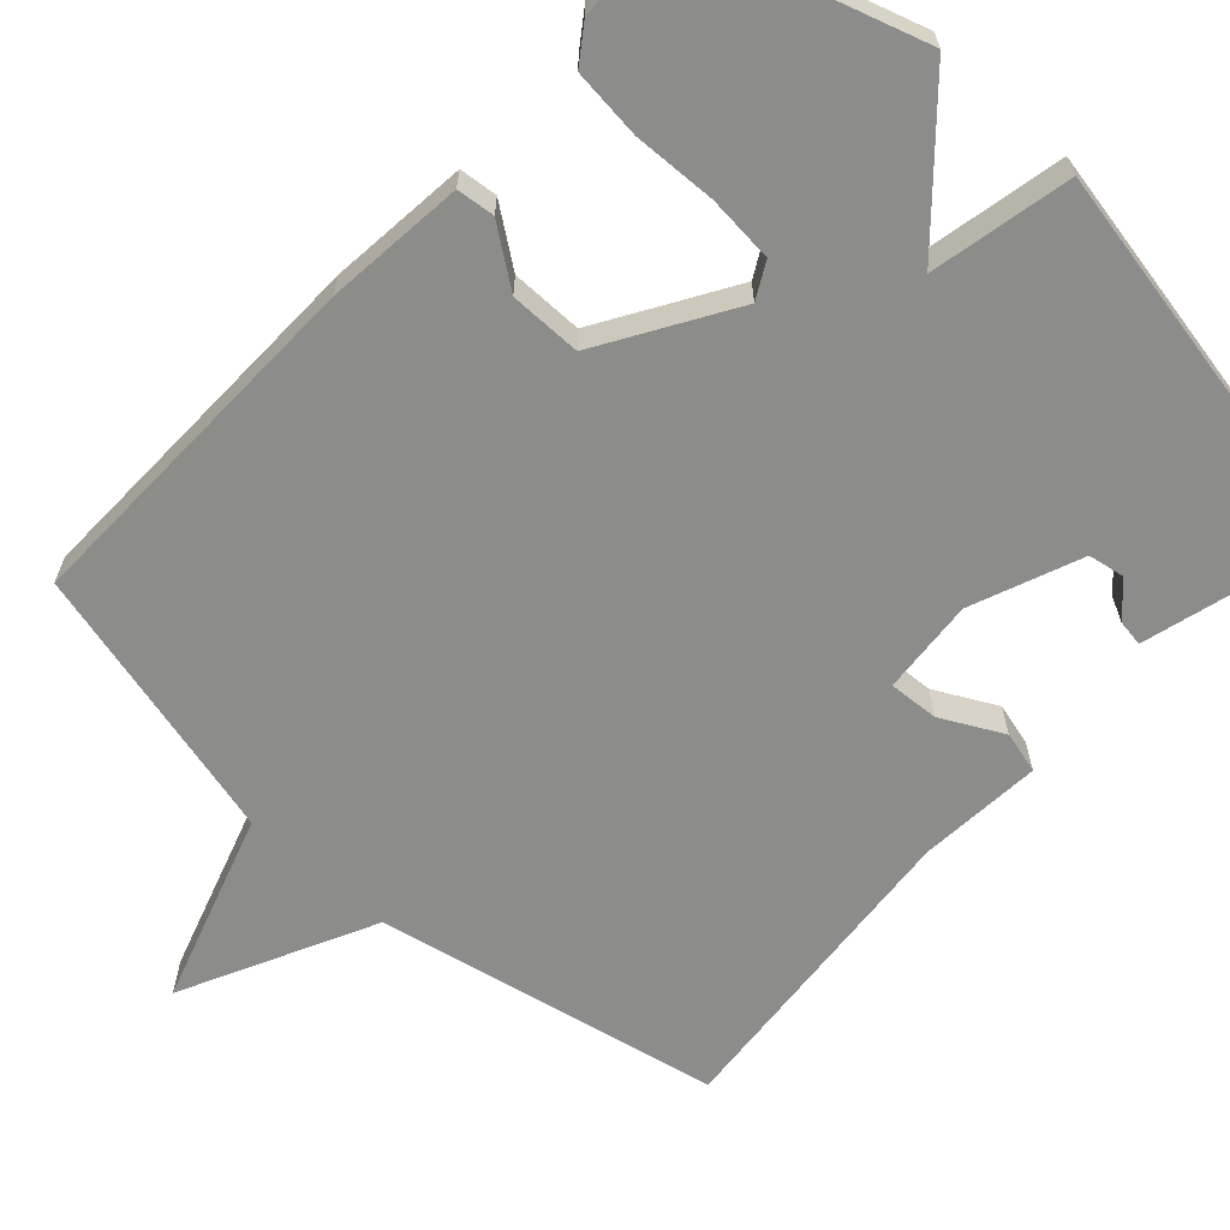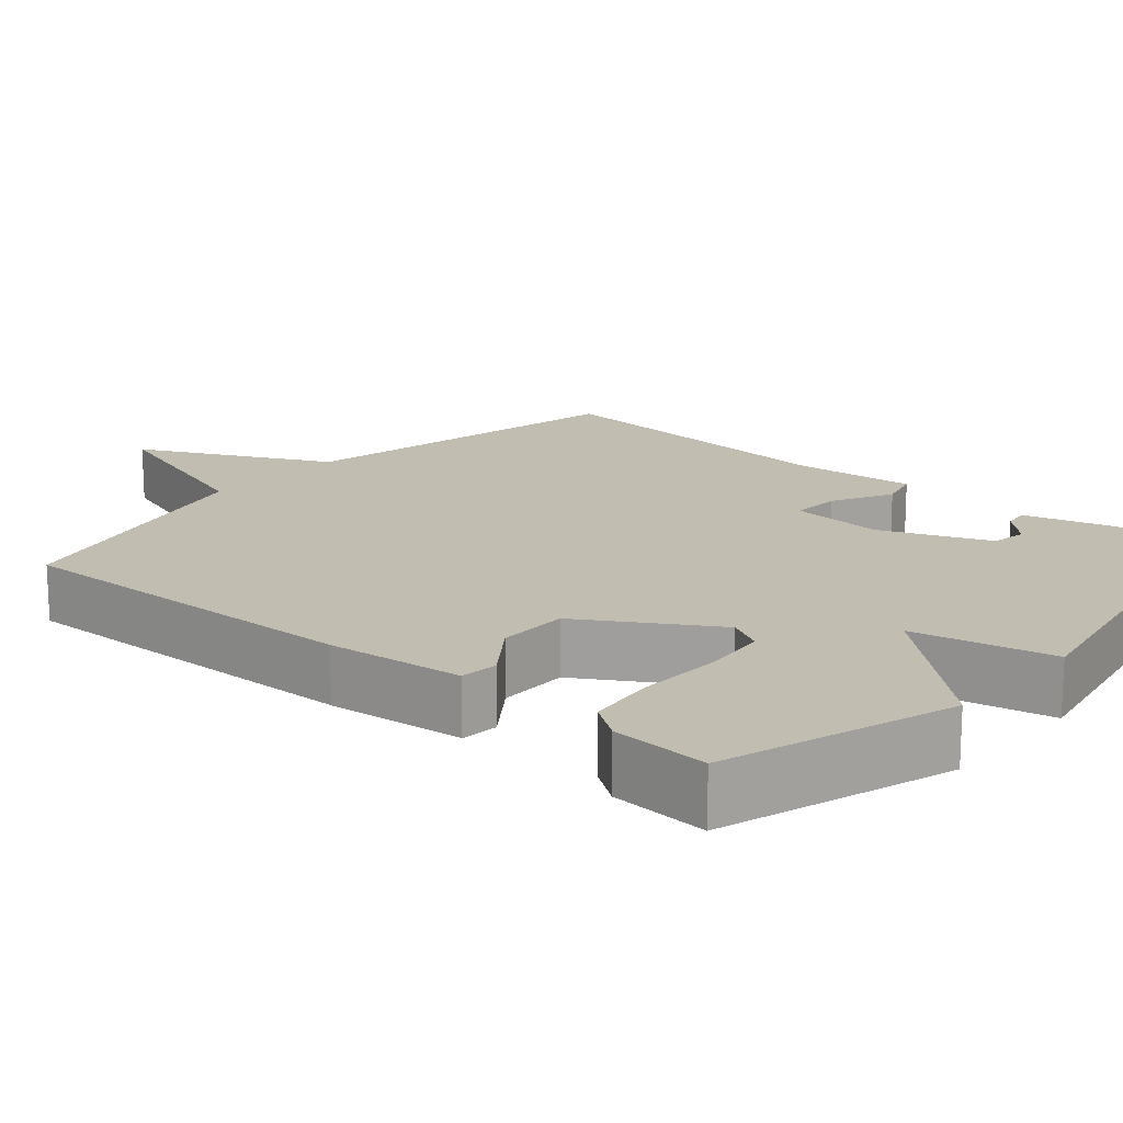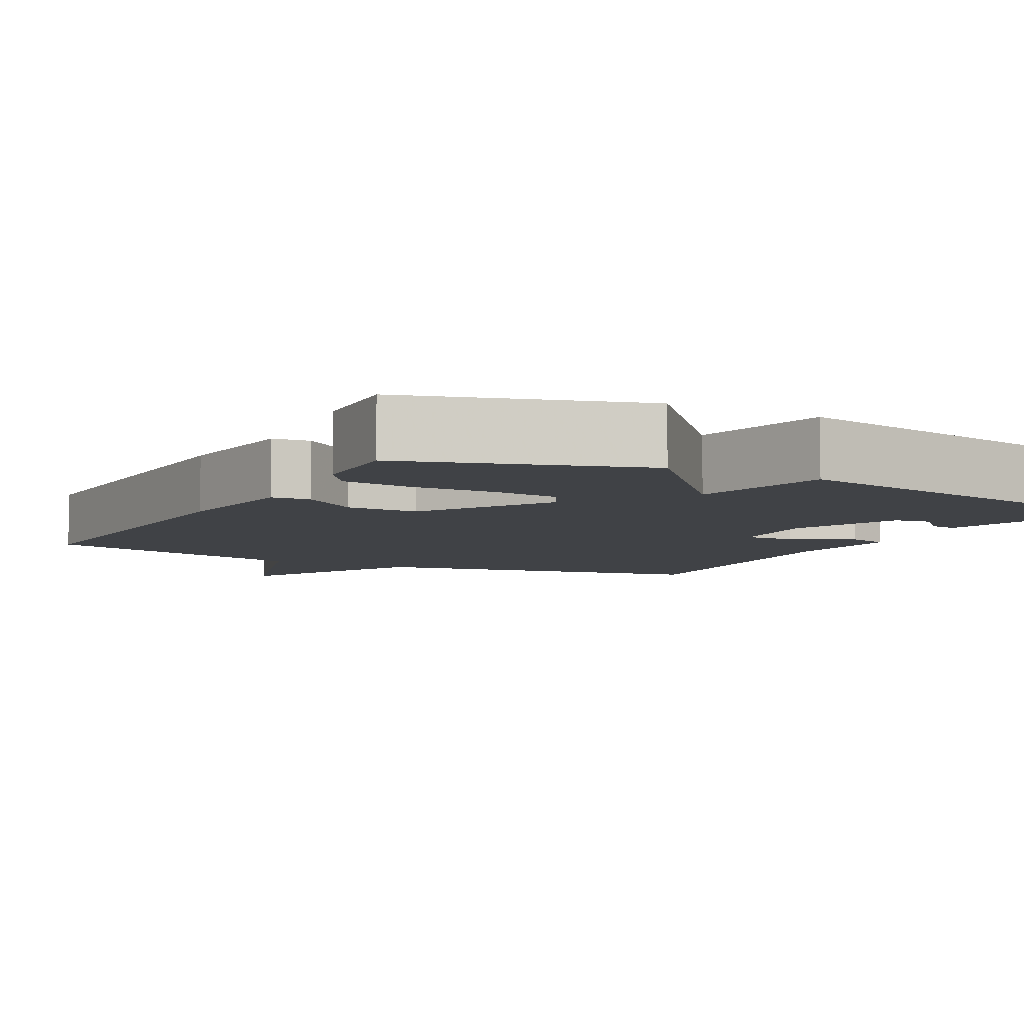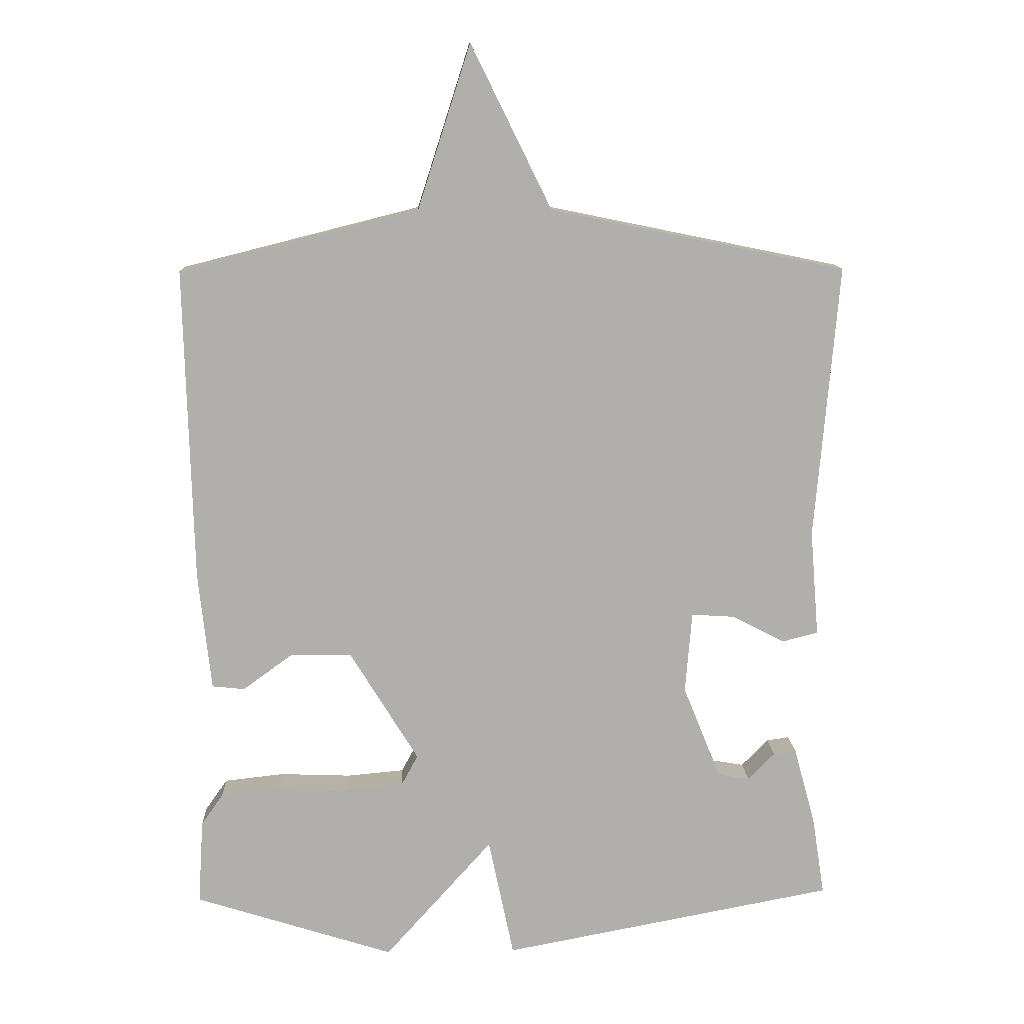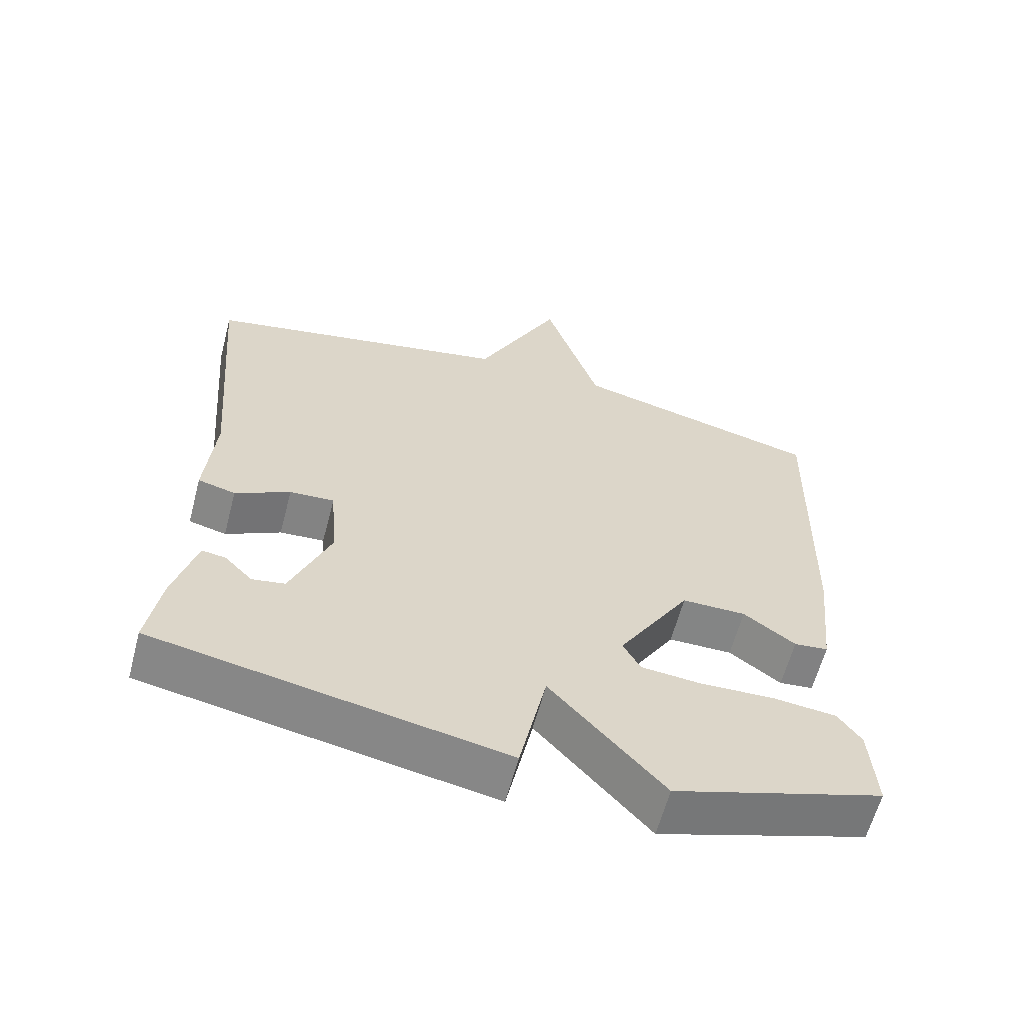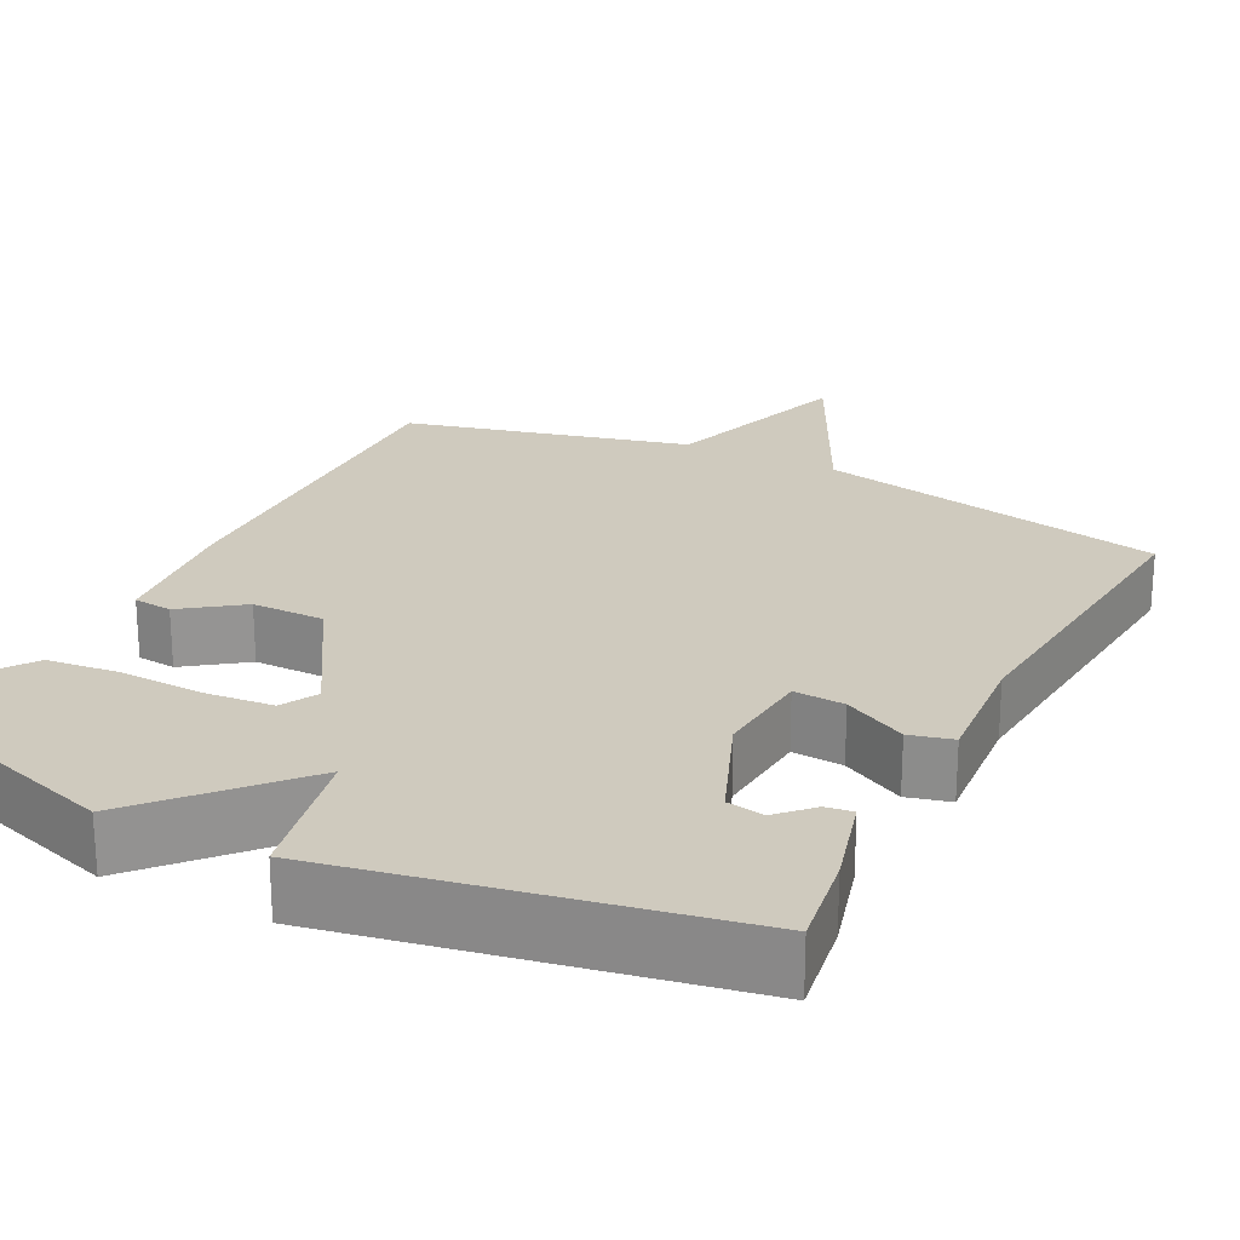
<metadata>
{"format":"obj","ext":"obj","renderer":"f3d","projection":"perspective","resolution":1024,"background":"white","views":[{"elev":-64.1,"azim":137.6,"up":"+Y"},{"elev":16.9,"azim":130.9,"up":"+Y"},{"elev":-6.5,"azim":151.4,"up":"+Y"},{"elev":12.0,"azim":177.8,"up":"+Z"},{"elev":-61.6,"azim":-14.7,"up":"+Z"},{"elev":23.2,"azim":-153.0,"up":"+Y"}]}
</metadata>
<code>
v 0.5 0.07 -0.5
v 0.2 0.07 -0.595
v 0.038 0.07 -0.414
v 0 0.07 -0.595
v -0.5 0.07 -0.5
v -0.481 0.07 -0.38
v -0.449 0.07 -0.264
v -0.415 0.07 -0.269
v -0.375 0.07 -0.31
v -0.328 0.07 -0.302
v -0.271 0.07 -0.161
v -0.281 0.07 -0.039
v -0.345 0.07 -0.043
v -0.424 0.07 -0.084
v -0.478 0.07 -0.07
v -0.465 0.07 0.089
v -0.5 0.07 0.5
v -0.058 0.07 0.59
v 0.063 0.07 0.835
v 0.142 0.07 0.59
v 0.5 0.07 0.5
v 0.488 0.07 0.031
v 0.469 0.07 -0.147
v 0.42 0.07 -0.152
v 0.346 0.07 -0.098
v 0.254 0.07 -0.098
v 0.151 0.07 -0.266
v 0.176 0.07 -0.312
v 0.262 0.07 -0.32
v 0.369 0.07 -0.316
v 0.459 0.07 -0.326
v 0.492 0.07 -0.373
v 0.5 0 -0.5
v 0.2 0 -0.595
v 0.038 0 -0.414
v 0 0 -0.595
v -0.5 0 -0.5
v -0.481 0 -0.38
v -0.449 0 -0.264
v -0.415 0 -0.269
v -0.375 0 -0.31
v -0.328 0 -0.302
v -0.271 0 -0.161
v -0.281 0 -0.039
v -0.345 0 -0.043
v -0.424 0 -0.084
v -0.478 0 -0.07
v -0.465 0 0.089
v -0.5 0 0.5
v -0.058 0 0.59
v 0.063 0 0.835
v 0.142 0 0.59
v 0.5 0 0.5
v 0.488 0 0.031
v 0.469 0 -0.147
v 0.42 0 -0.152
v 0.346 0 -0.098
v 0.254 0 -0.098
v 0.151 0 -0.266
v 0.176 0 -0.312
v 0.262 0 -0.32
v 0.369 0 -0.316
v 0.459 0 -0.326
v 0.492 0 -0.373
f 1 2 3
f 32 1 3
f 31 32 3
f 30 31 3
f 29 30 3
f 28 29 3
f 27 28 3
f 26 27 3
f 23 24 25
f 22 23 25
f 21 22 25
f 20 21 25
f 20 25 26
f 19 20 26
f 18 19 26
f 16 17 18 26
f 13 14 15 16
f 12 13 16
f 12 16 26
f 11 12 26 3
f 7 8 9
f 6 7 9
f 5 6 9
f 5 9 10
f 4 5 10
f 3 4 10 11
f 35 34 33
f 35 33 64
f 35 64 63
f 35 63 62
f 35 62 61
f 35 61 60
f 35 60 59
f 35 59 58
f 57 56 55
f 57 55 54
f 57 54 53
f 57 53 52
f 58 57 52
f 58 52 51
f 58 51 50
f 58 50 49 48
f 48 47 46 45
f 48 45 44
f 58 48 44
f 35 58 44 43
f 41 40 39
f 41 39 38
f 41 38 37
f 42 41 37
f 42 37 36
f 43 42 36 35
f 1 33 34 2
f 2 34 35 3
f 3 35 36 4
f 4 36 37 5
f 5 37 38 6
f 6 38 39 7
f 7 39 40 8
f 8 40 41 9
f 9 41 42 10
f 10 42 43 11
f 11 43 44 12
f 12 44 45 13
f 13 45 46 14
f 14 46 47 15
f 15 47 48 16
f 16 48 49 17
f 17 49 50 18
f 18 50 51 19
f 19 51 52 20
f 20 52 53 21
f 21 53 54 22
f 22 54 55 23
f 23 55 56 24
f 24 56 57 25
f 25 57 58 26
f 26 58 59 27
f 27 59 60 28
f 28 60 61 29
f 29 61 62 30
f 30 62 63 31
f 31 63 64 32
f 32 64 33 1

</code>
